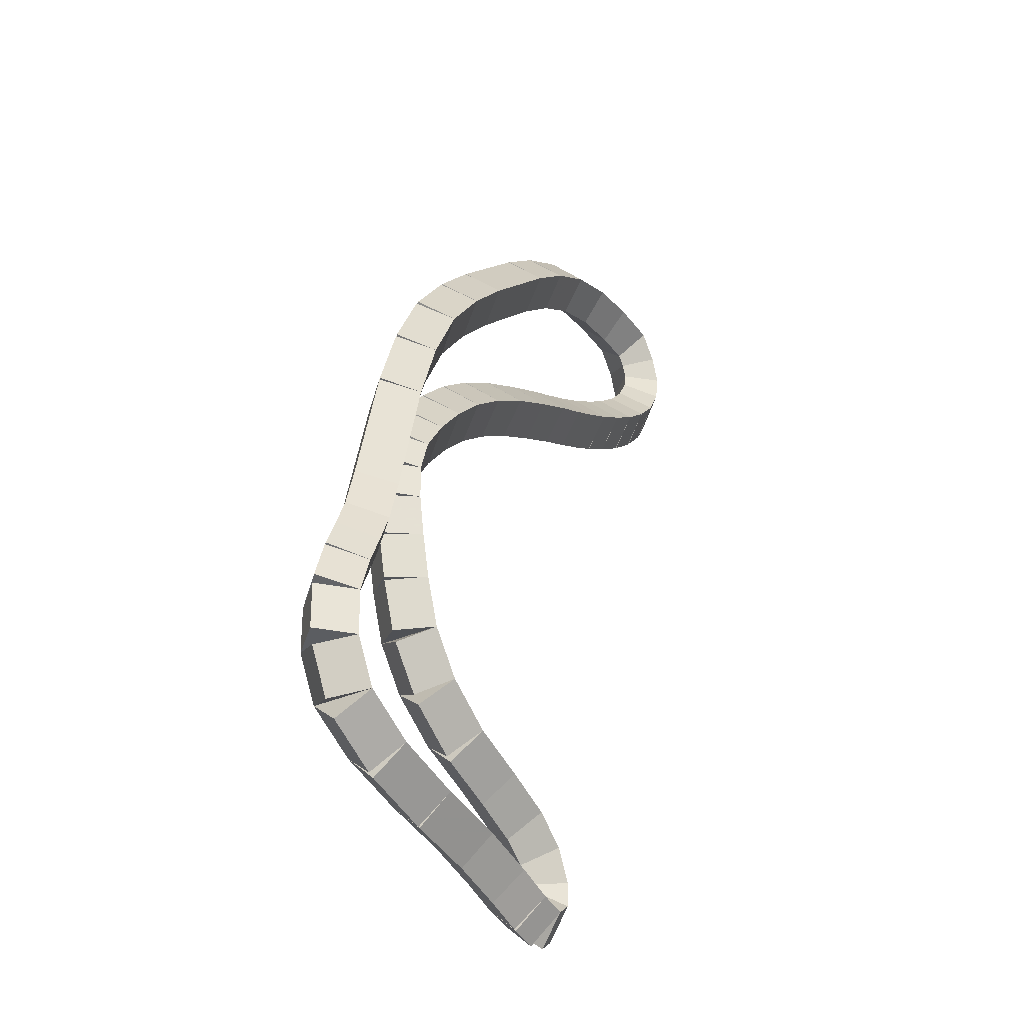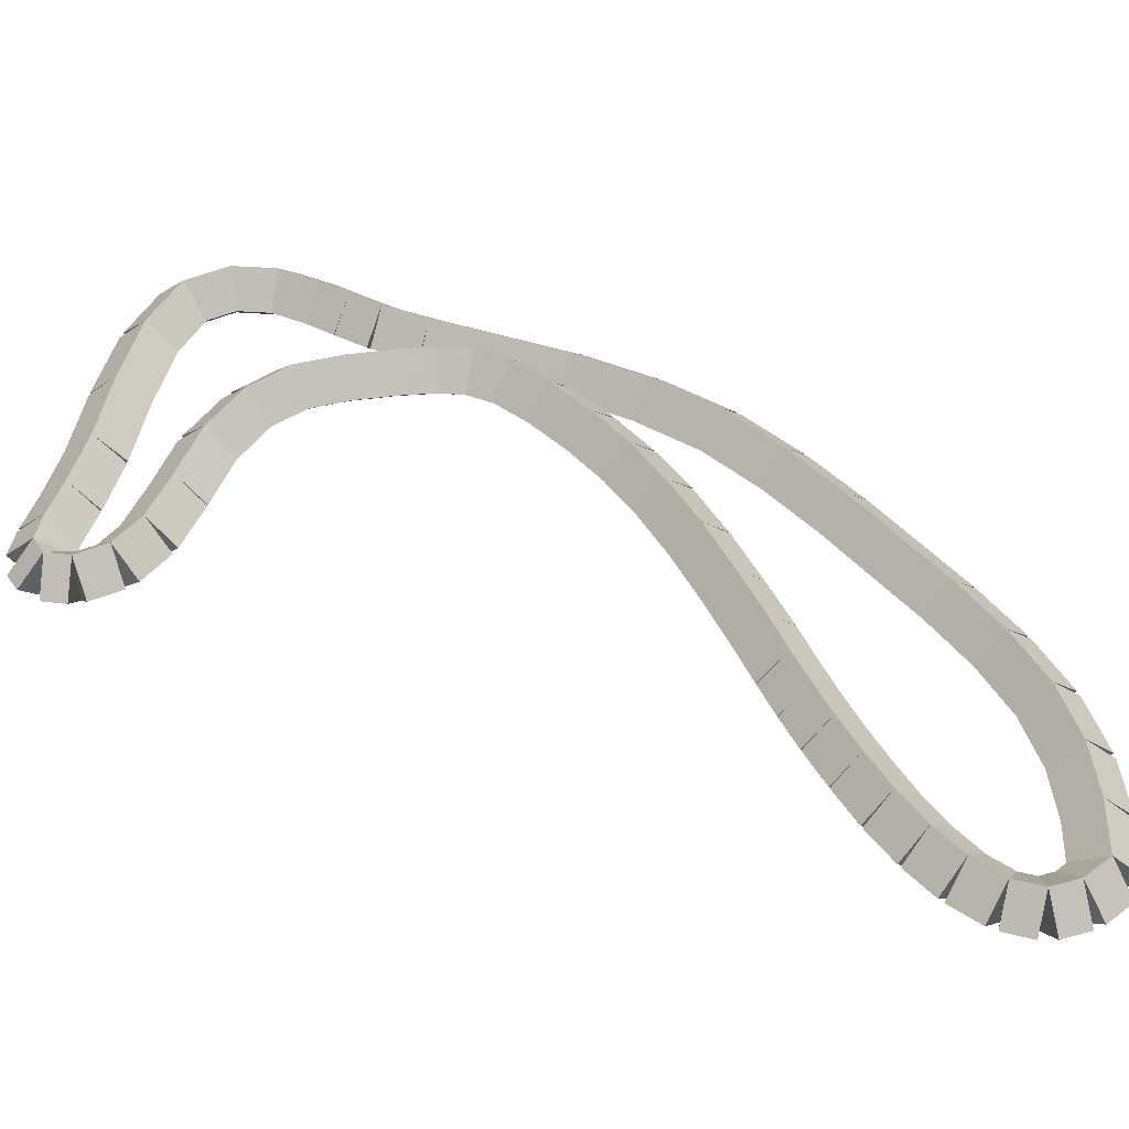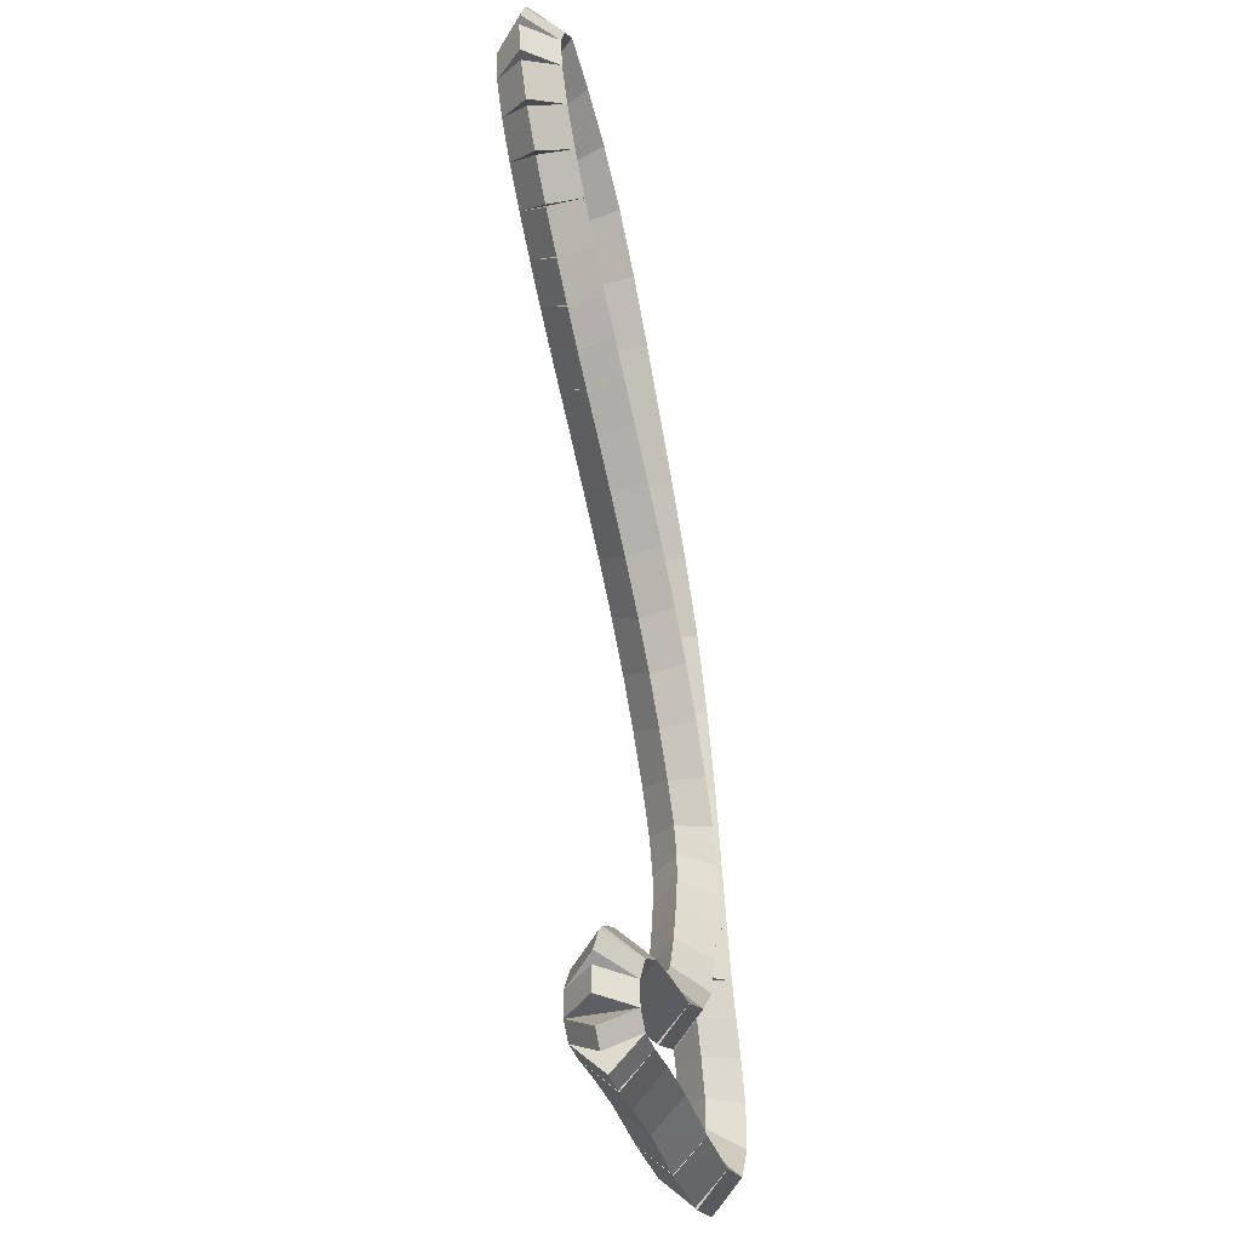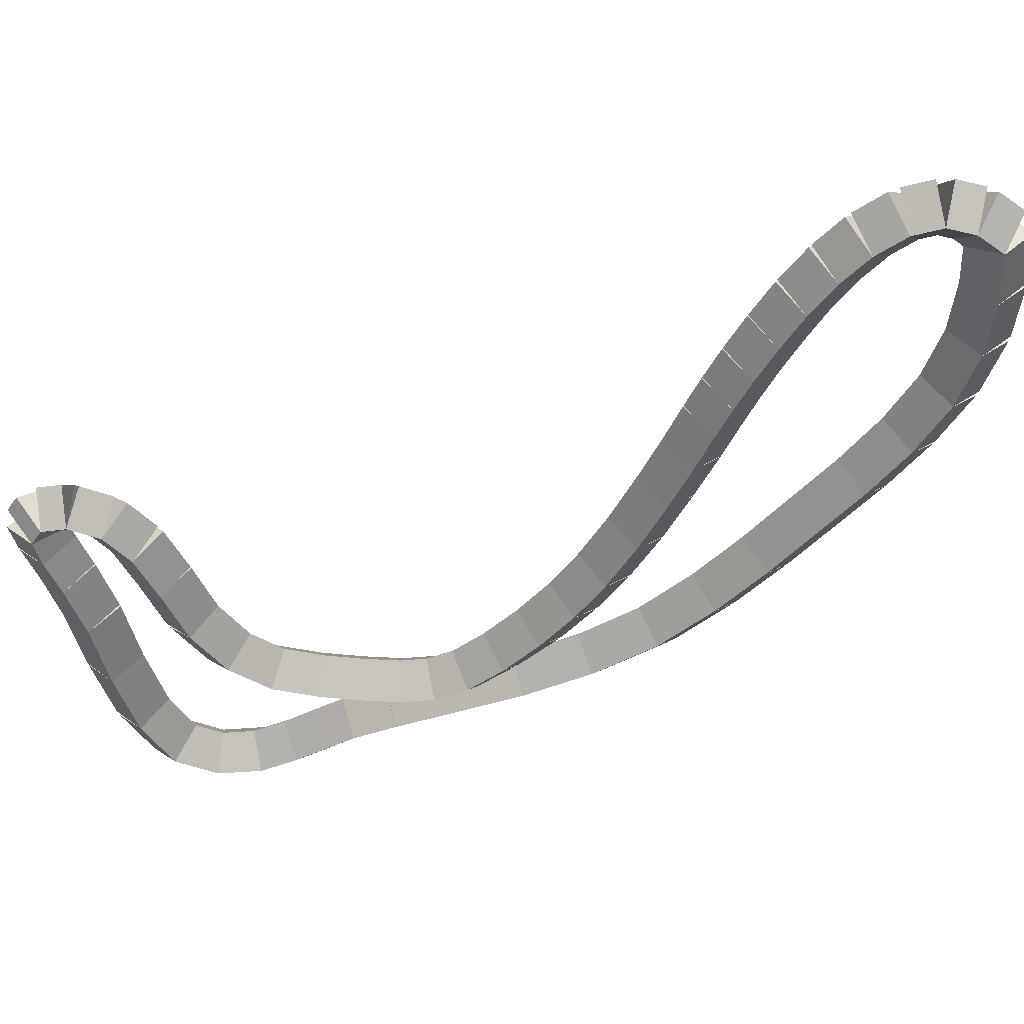
<metadata>
{"format":"obj","ext":"obj","renderer":"f3d","projection":"perspective","resolution":1024,"background":"white","views":[{"elev":-36.6,"azim":-60.6,"up":"+Y"},{"elev":48.2,"azim":95.5,"up":"+Z"},{"elev":-41.9,"azim":104.7,"up":"+Y"},{"elev":-45.0,"azim":96.7,"up":"+Z"}]}
</metadata>
<code>
g name
v 21.16 39.32 21.3
v 21.02 39.18 21.1
v 21.16 39.32 20.9
v 21.3 39.46 21.1
v 21 39.48 21.3
v 20.86 39.33 21.1
v 21 39.48 20.9
v 21.14 39.62 21.1
f 1 2 3 4
f 6 2 1 5
f 5 1 4 8
f 6 5 8 7
f 8 4 3 7
f 7 3 2 6
g name
v 21.23 39.14 21.3
v 21.05 39.06 21.1
v 21.23 39.14 20.9
v 21.42 39.22 21.1
v 21.16 39.32 21.3
v 20.97 39.25 21.1
v 21.16 39.32 20.9
v 21.34 39.4 21.1
f 9 10 11 12
f 14 10 9 13
f 13 9 12 16
f 14 13 16 15
f 16 12 11 15
f 15 11 10 14
g name
v 21.2 38.94 21.3
v 21 38.98 21.1
v 21.2 38.94 20.9
v 21.39 38.91 21.1
v 21.23 39.14 21.3
v 21.03 39.18 21.1
v 21.23 39.14 20.9
v 21.43 39.11 21.1
f 17 18 19 20
f 22 18 17 21
f 21 17 20 24
f 22 21 24 23
f 24 20 19 23
f 23 19 18 22
g name
v 21.07 38.73 21.3
v 20.9 38.83 21.1
v 21.07 38.73 20.9
v 21.24 38.63 21.1
v 21.2 38.94 21.3
v 21.02 39.04 21.1
v 21.2 38.94 20.9
v 21.37 38.84 21.1
f 25 26 27 28
f 30 26 25 29
f 29 25 28 32
f 30 29 32 31
f 32 28 27 31
f 31 27 26 30
g name
v 20.89 38.53 21.3
v 20.74 38.67 21.1
v 20.89 38.53 20.9
v 21.04 38.4 21.1
v 21.07 38.73 21.3
v 20.92 38.87 21.1
v 21.07 38.73 20.9
v 21.22 38.6 21.1
f 33 34 35 36
f 38 34 33 37
f 37 33 36 40
f 38 37 40 39
f 40 36 35 39
f 39 35 34 38
g name
v 20.67 38.35 21.3
v 20.54 38.5 21.1
v 20.67 38.35 20.9
v 20.8 38.19 21.1
v 20.89 38.53 21.3
v 20.76 38.69 21.1
v 20.89 38.53 20.9
v 21.02 38.38 21.1
f 41 42 43 44
f 46 42 41 45
f 45 41 44 48
f 46 45 48 47
f 48 44 43 47
f 47 43 42 46
g name
v 20.43 38.17 21.3
v 20.32 38.34 21.1
v 20.43 38.17 20.9
v 20.55 38.01 21.1
v 20.67 38.35 21.3
v 20.55 38.51 21.1
v 20.67 38.35 20.9
v 20.79 38.18 21.1
f 49 50 51 52
f 54 50 49 53
f 53 49 52 56
f 54 53 56 55
f 56 52 51 55
f 55 51 50 54
g name
v 20.2 38.02 21.3
v 20.09 38.18 21.1
v 20.2 38.02 20.9
v 20.31 37.85 21.1
v 20.43 38.17 21.3
v 20.32 38.34 21.1
v 20.43 38.17 20.9
v 20.55 38.01 21.1
f 57 58 59 60
f 62 58 57 61
f 61 57 60 64
f 62 61 64 63
f 64 60 59 63
f 63 59 58 62
g name
v 19.98 37.88 21.3
v 19.88 38.05 21.1
v 19.98 37.88 20.9
v 20.09 37.71 21.1
v 20.2 38.02 21.3
v 20.09 38.19 21.1
v 20.2 38.02 20.9
v 20.3 37.85 21.1
f 65 66 67 68
f 70 66 65 69
f 69 65 68 72
f 70 69 72 71
f 72 68 67 71
f 71 67 66 70
g name
v 19.77 37.76 21.3
v 19.67 37.93 21.1
v 19.77 37.76 20.9
v 19.87 37.58 21.1
v 19.98 37.88 21.3
v 19.88 38.05 21.1
v 19.98 37.88 20.9
v 20.08 37.71 21.1
f 73 74 75 76
f 78 74 73 77
f 77 73 76 80
f 78 77 80 79
f 80 76 75 79
f 79 75 74 78
g name
v 19.51 37.61 21.3
v 19.42 37.79 21.1
v 19.51 37.61 20.9
v 19.61 37.44 21.1
v 19.77 37.76 21.3
v 19.67 37.93 21.1
v 19.77 37.76 20.9
v 19.87 37.58 21.1
f 81 82 83 84
f 86 82 81 85
f 85 81 84 88
f 86 85 88 87
f 88 84 83 87
f 87 83 82 86
g name
v 19.2 37.43 21.3
v 19.09 37.6 21.1
v 19.2 37.43 20.9
v 19.3 37.25 21.1
v 19.51 37.61 21.3
v 19.41 37.79 21.1
v 19.51 37.61 20.9
v 19.61 37.44 21.1
f 89 90 91 92
f 94 90 89 93
f 93 89 92 96
f 94 93 96 95
f 96 92 91 95
f 95 91 90 94
g name
v 18.85 37.21 21.3
v 18.74 37.38 21.1
v 18.85 37.21 20.9
v 18.96 37.04 21.1
v 19.2 37.43 21.3
v 19.09 37.6 21.1
v 19.2 37.43 20.9
v 19.3 37.26 21.1
f 97 98 99 100
f 102 98 97 101
f 101 97 100 104
f 102 101 104 103
f 104 100 99 103
f 103 99 98 102
g name
v 18.53 36.98 21.3
v 18.41 37.14 21.1
v 18.53 36.98 20.9
v 18.64 36.82 21.1
v 18.85 37.21 21.3
v 18.73 37.37 21.1
v 18.85 37.21 20.9
v 18.97 37.05 21.1
f 105 106 107 108
f 110 106 105 109
f 109 105 108 112
f 110 109 112 111
f 112 108 107 111
f 111 107 106 110
g name
v 18.25 36.75 21.3
v 18.12 36.9 21.1
v 18.25 36.75 20.9
v 18.38 36.59 21.1
v 18.53 36.98 21.3
v 18.4 37.13 21.1
v 18.53 36.98 20.9
v 18.66 36.83 21.1
f 113 114 115 116
f 118 114 113 117
f 117 113 116 120
f 118 117 120 119
f 120 116 115 119
f 119 115 114 118
g name
v 18.01 36.49 21.3
v 17.86 36.63 21.1
v 18.01 36.49 20.9
v 18.15 36.35 21.1
v 18.25 36.75 21.3
v 18.11 36.89 21.1
v 18.25 36.75 20.9
v 18.4 36.61 21.1
f 121 122 123 124
f 126 122 121 125
f 125 121 124 128
f 126 125 128 127
f 128 124 123 127
f 127 123 122 126
g name
v 17.79 36.22 21.3
v 17.63 36.35 21.1
v 17.79 36.22 20.9
v 17.94 36.1 21.1
v 18.01 36.49 21.3
v 17.85 36.62 21.1
v 18.01 36.49 20.9
v 18.16 36.36 21.1
f 129 130 131 132
f 134 130 129 133
f 133 129 132 136
f 134 133 136 135
f 136 132 131 135
f 135 131 130 134
g name
v 17.62 35.96 21.3
v 17.45 36.07 21.1
v 17.62 35.96 20.9
v 17.79 35.85 21.1
v 17.79 36.22 21.3
v 17.62 36.33 21.1
v 17.79 36.22 20.9
v 17.96 36.11 21.1
f 137 138 139 140
f 142 138 137 141
f 141 137 140 144
f 142 141 144 143
f 144 140 139 143
f 143 139 138 142
g name
v 17.55 35.72 21.3
v 17.35 35.78 21.1
v 17.55 35.72 20.9
v 17.74 35.66 21.1
v 17.62 35.96 21.3
v 17.43 36.02 21.1
v 17.62 35.96 20.9
v 17.81 35.9 21.1
f 145 146 147 148
f 150 146 145 149
f 149 145 148 152
f 150 149 152 151
f 152 148 147 151
f 151 147 146 150
g name
v 17.55 35.49 21.3
v 17.35 35.49 21.1
v 17.55 35.49 20.9
v 17.75 35.5 21.1
v 17.55 35.72 21.3
v 17.35 35.72 21.1
v 17.55 35.72 20.9
v 17.75 35.73 21.1
f 153 154 155 156
f 158 154 153 157
f 157 153 156 160
f 158 157 160 159
f 160 156 155 159
f 159 155 154 158
g name
v 17.6 35.23 21.3
v 17.4 35.19 21.1
v 17.6 35.23 20.9
v 17.79 35.27 21.1
v 17.55 35.49 21.3
v 17.35 35.46 21.1
v 17.55 35.49 20.9
v 17.75 35.53 21.1
f 161 162 163 164
f 166 162 161 165
f 165 161 164 168
f 166 165 168 167
f 168 164 163 167
f 167 163 162 166
g name
v 17.67 34.95 21.3
v 17.48 34.9 21.1
v 17.67 34.95 20.9
v 17.86 35 21.1
v 17.6 35.23 21.3
v 17.4 35.18 21.1
v 17.6 35.23 20.9
v 17.79 35.28 21.1
f 169 170 171 172
f 174 170 169 173
f 173 169 172 176
f 174 173 176 175
f 176 172 171 175
f 175 171 170 174
g name
v 17.78 34.65 21.3
v 17.6 34.58 21.1
v 17.78 34.65 20.9
v 17.97 34.72 21.1
v 17.67 34.95 21.3
v 17.48 34.88 21.1
v 17.67 34.95 20.9
v 17.86 35.02 21.1
f 177 178 179 180
f 182 178 177 181
f 181 177 180 184
f 182 181 184 183
f 184 180 179 183
f 183 179 178 182
g name
v 18.01 34.39 21.3
v 17.86 34.26 21.1
v 18.01 34.39 20.9
v 18.16 34.53 21.1
v 17.78 34.65 21.3
v 17.63 34.51 21.1
v 17.78 34.65 20.9
v 17.93 34.78 21.1
f 185 186 187 188
f 190 186 185 189
f 189 185 188 192
f 190 189 192 191
f 192 188 187 191
f 191 187 186 190
g name
v 18.36 34.21 21.3
v 18.26 34.03 21.1
v 18.36 34.21 20.9
v 18.45 34.38 21.1
v 18.01 34.39 21.3
v 17.91 34.22 21.1
v 18.01 34.39 20.9
v 18.11 34.57 21.1
f 193 194 195 196
f 198 194 193 197
f 197 193 196 200
f 198 197 200 199
f 200 196 195 199
f 199 195 194 198
g name
v 18.76 34.1 21.3
v 18.71 33.91 21.1
v 18.76 34.1 20.9
v 18.81 34.29 21.1
v 18.36 34.21 21.3
v 18.31 34.01 21.1
v 18.36 34.21 20.9
v 18.41 34.4 21.1
f 201 202 203 204
f 206 202 201 205
f 205 201 204 208
f 206 205 208 207
f 208 204 203 207
f 207 203 202 206
g name
v 19.11 33.99 21.3
v 19.05 33.8 21.1
v 19.11 33.99 20.9
v 19.17 34.18 21.1
v 18.76 34.1 21.3
v 18.7 33.91 21.1
v 18.76 34.1 20.9
v 18.82 34.29 21.1
f 209 210 211 212
f 214 210 209 213
f 213 209 212 216
f 214 213 216 215
f 216 212 211 215
f 215 211 210 214
g name
v 19.34 33.85 21.3
v 19.23 33.68 21.1
v 19.34 33.85 20.9
v 19.45 34.01 21.1
v 19.11 33.99 21.3
v 19 33.82 21.1
v 19.11 33.99 20.9
v 19.22 34.16 21.1
f 217 218 219 220
f 222 218 217 221
f 221 217 220 224
f 222 221 224 223
f 224 220 219 223
f 223 219 218 222
g name
v 19.45 33.65 21.3
v 19.28 33.55 21.1
v 19.45 33.65 20.9
v 19.63 33.74 21.1
v 19.34 33.85 21.3
v 19.17 33.75 21.1
v 19.34 33.85 20.9
v 19.51 33.94 21.1
f 225 226 227 228
f 230 226 225 229
f 229 225 228 232
f 230 229 232 231
f 232 228 227 231
f 231 227 226 230
g name
v 19.45 33.48 21.3
v 19.25 33.49 21.1
v 19.45 33.48 20.9
v 19.65 33.47 21.1
v 19.45 33.65 21.3
v 19.25 33.65 21.1
v 19.45 33.65 20.9
v 19.65 33.64 21.1
f 233 234 235 236
f 238 234 233 237
f 237 233 236 240
f 238 237 240 239
f 240 236 235 239
f 239 235 234 238
g name
v 19.35 33.4 21.3
v 19.22 33.55 21.1
v 19.35 33.4 20.9
v 19.47 33.24 21.1
v 19.45 33.48 21.3
v 19.32 33.63 21.1
v 19.45 33.48 20.9
v 19.57 33.32 21.1
f 241 242 243 244
f 246 242 241 245
f 245 241 244 248
f 246 245 248 247
f 248 244 243 247
f 247 243 242 246
g name
v 19.15 33.42 21.3
v 19.18 33.62 21.1
v 19.15 33.42 20.9
v 19.13 33.22 21.1
v 19.35 33.4 21.3
v 19.37 33.59 21.1
v 19.35 33.4 20.9
v 19.32 33.2 21.1
f 249 250 251 252
f 254 250 249 253
f 253 249 252 256
f 254 253 256 255
f 256 252 251 255
f 255 251 250 254
g name
v 18.88 33.48 21.3
v 18.92 33.68 21.1
v 18.88 33.48 20.9
v 18.83 33.29 21.1
v 19.15 33.42 21.3
v 19.2 33.61 21.1
v 19.15 33.42 20.9
v 19.11 33.22 21.1
f 257 258 259 260
f 262 258 257 261
f 261 257 260 264
f 262 261 264 263
f 264 260 259 263
f 263 259 258 262
g name
v 18.49 33.55 21.3
v 18.52 33.75 21.1
v 18.49 33.55 20.9
v 18.45 33.35 21.1
v 18.88 33.48 21.3
v 18.91 33.68 21.1
v 18.88 33.48 20.9
v 18.84 33.29 21.1
f 265 266 267 268
f 270 266 265 269
f 269 265 268 272
f 270 269 272 271
f 272 268 267 271
f 271 267 266 270
g name
v 17.99 33.59 21.3
v 18 33.79 21.1
v 17.99 33.59 20.9
v 17.97 33.4 21.1
v 18.49 33.55 21.3
v 18.5 33.75 21.1
v 18.49 33.55 20.9
v 18.47 33.35 21.1
f 273 274 275 276
f 278 274 273 277
f 277 273 276 280
f 278 277 280 279
f 280 276 275 279
f 279 275 274 278
g name
v 17.48 33.67 21.3
v 17.51 33.87 21.1
v 17.48 33.67 20.9
v 17.45 33.48 21.1
v 17.99 33.59 21.3
v 18.02 33.79 21.1
v 17.99 33.59 20.9
v 17.95 33.4 21.1
f 281 282 283 284
f 286 282 281 285
f 285 281 284 288
f 286 285 288 287
f 288 284 283 287
f 287 283 282 286
g name
v 17.1 33.83 21.3
v 17.18 34.02 21.1
v 17.1 33.83 20.9
v 17.03 33.65 21.1
v 17.48 33.67 21.3
v 17.56 33.86 21.1
v 17.48 33.67 20.9
v 17.41 33.49 21.1
f 289 290 291 292
f 294 290 289 293
f 293 289 292 296
f 294 293 296 295
f 296 292 291 295
f 295 291 290 294
g name
v 16.94 34.11 21.3
v 17.11 34.21 21.1
v 16.94 34.11 20.9
v 16.77 34 21.1
v 17.1 33.83 21.3
v 17.27 33.94 21.1
v 17.1 33.83 20.9
v 16.93 33.73 21.1
f 297 298 299 300
f 302 298 297 301
f 301 297 300 304
f 302 301 304 303
f 304 300 299 303
f 303 299 298 302
g name
v 16.93 34.41 21.3
v 17.13 34.42 21.1
v 16.93 34.41 20.9
v 16.73 34.41 21.1
v 16.94 34.11 21.3
v 17.14 34.11 21.1
v 16.94 34.11 20.9
v 16.74 34.1 21.1
f 305 306 307 308
f 310 306 305 309
f 309 305 308 312
f 310 309 312 311
f 312 308 307 311
f 311 307 306 310
g name
v 17.02 34.68 21.3
v 17.21 34.62 21.1
v 17.02 34.68 20.9
v 16.83 34.74 21.1
v 16.93 34.41 21.3
v 17.12 34.35 21.1
v 16.93 34.41 20.9
v 16.74 34.48 21.1
f 313 314 315 316
f 318 314 313 317
f 317 313 316 320
f 318 317 320 319
f 320 316 315 319
f 319 315 314 318
g name
v 17.11 34.89 21.3
v 17.3 34.81 21.1
v 17.11 34.89 20.9
v 16.93 34.97 21.1
v 17.02 34.68 21.3
v 17.2 34.6 21.1
v 17.02 34.68 20.9
v 16.84 34.76 21.1
f 321 322 323 324
f 326 322 321 325
f 325 321 324 328
f 326 325 328 327
f 328 324 323 327
f 327 323 322 326
g name
v 17.21 35.11 21.3
v 17.39 35.03 21.1
v 17.21 35.11 20.9
v 17.02 35.19 21.1
v 17.11 34.89 21.3
v 17.3 34.81 21.1
v 17.11 34.89 20.9
v 16.93 34.97 21.1
f 329 330 331 332
f 334 330 329 333
f 333 329 332 336
f 334 333 336 335
f 336 332 331 335
f 335 331 330 334
g name
v 17.29 35.42 21.3
v 17.49 35.37 21.1
v 17.29 35.42 20.9
v 17.1 35.48 21.1
v 17.21 35.11 21.3
v 17.4 35.06 21.1
v 17.21 35.11 20.9
v 17.01 35.16 21.1
f 337 338 339 340
f 342 338 337 341
f 341 337 340 344
f 342 341 344 343
f 344 340 339 343
f 343 339 338 342
g name
v 17.52 36.33 21.3
v 17.71 36.28 21.1
v 17.52 36.33 20.9
v 17.32 36.37 21.1
v 17.29 35.42 21.3
v 17.49 35.37 21.1
v 17.29 35.42 20.9
v 17.1 35.47 21.1
f 345 346 347 348
f 350 346 345 349
f 349 345 348 352
f 350 349 352 351
f 352 348 347 351
f 351 347 346 350
g name
v 17.69 36.81 21.3
v 17.88 36.75 21.1
v 17.69 36.81 20.9
v 17.5 36.88 21.1
v 17.52 36.33 21.3
v 17.71 36.26 21.1
v 17.52 36.33 20.9
v 17.33 36.39 21.1
f 353 354 355 356
f 358 354 353 357
f 357 353 356 360
f 358 357 360 359
f 360 356 355 359
f 359 355 354 358
g name
v 17.92 37.27 21.3
v 18.09 37.18 21.1
v 17.92 37.27 20.9
v 17.74 37.36 21.1
v 17.69 36.81 21.3
v 17.87 36.72 21.1
v 17.69 36.81 20.9
v 17.51 36.9 21.1
f 361 362 363 364
f 366 362 361 365
f 365 361 364 368
f 366 365 368 367
f 368 364 363 367
f 367 363 362 366
g name
v 18.21 37.67 21.3
v 18.37 37.55 21.1
v 18.21 37.67 20.9
v 18.05 37.79 21.1
v 17.92 37.27 21.3
v 18.08 37.15 21.1
v 17.92 37.27 20.9
v 17.76 37.39 21.1
f 369 370 371 372
f 374 370 369 373
f 373 369 372 376
f 374 373 376 375
f 376 372 371 375
f 375 371 370 374
g name
v 18.54 38.03 21.3
v 18.68 37.89 21.1
v 18.54 38.03 20.9
v 18.39 38.16 21.1
v 18.21 37.67 21.3
v 18.36 37.54 21.1
v 18.21 37.67 20.9
v 18.07 37.8 21.1
f 377 378 379 380
f 382 378 377 381
f 381 377 380 384
f 382 381 384 383
f 384 380 379 383
f 383 379 378 382
g name
v 19.17 38.66 21.3
v 19.31 38.52 21.1
v 19.17 38.66 20.9
v 19.03 38.8 21.1
v 18.54 38.03 21.3
v 18.68 37.88 21.1
v 18.54 38.03 20.9
v 18.39 38.17 21.1
f 385 386 387 388
f 390 386 385 389
f 389 385 388 392
f 390 389 392 391
f 392 388 387 391
f 391 387 386 390
g name
v 19.5 38.95 21.3
v 19.63 38.8 21.1
v 19.5 38.95 20.9
v 19.37 39.1 21.1
v 19.17 38.66 21.3
v 19.3 38.51 21.1
v 19.17 38.66 20.9
v 19.04 38.81 21.1
f 393 394 395 396
f 398 394 393 397
f 397 393 396 400
f 398 397 400 399
f 400 396 395 399
f 399 395 394 398
g name
v 19.86 39.2 21.3
v 19.97 39.03 21.1
v 19.86 39.2 20.9
v 19.74 39.36 21.1
v 19.5 38.95 21.3
v 19.61 38.79 21.1
v 19.5 38.95 20.9
v 19.39 39.12 21.1
f 401 402 403 404
f 406 402 401 405
f 405 401 404 408
f 406 405 408 407
f 408 404 403 407
f 407 403 402 406
g name
v 20.24 39.36 21.3
v 20.32 39.18 21.1
v 20.24 39.36 20.9
v 20.16 39.55 21.1
v 19.86 39.2 21.3
v 19.94 39.01 21.1
v 19.86 39.2 20.9
v 19.78 39.38 21.1
f 409 410 411 412
f 414 410 409 413
f 413 409 412 416
f 414 413 416 415
f 416 412 411 415
f 415 411 410 414
g name
v 20.63 39.45 21.3
v 20.67 39.25 21.1
v 20.63 39.45 20.9
v 20.58 39.64 21.1
v 20.24 39.36 21.3
v 20.29 39.17 21.1
v 20.24 39.36 20.9
v 20.2 39.56 21.1
f 417 418 419 420
f 422 418 417 421
f 421 417 420 424
f 422 421 424 423
f 424 420 419 423
f 423 419 418 422
g name
v 21 39.48 21.3
v 21.02 39.28 21.1
v 21 39.48 20.9
v 20.98 39.67 21.1
v 20.63 39.45 21.3
v 20.64 39.25 21.1
v 20.63 39.45 20.9
v 20.61 39.64 21.1
f 425 426 427 428
f 430 426 425 429
f 429 425 428 432
f 430 429 432 431
f 432 428 427 431
f 431 427 426 430

</code>
